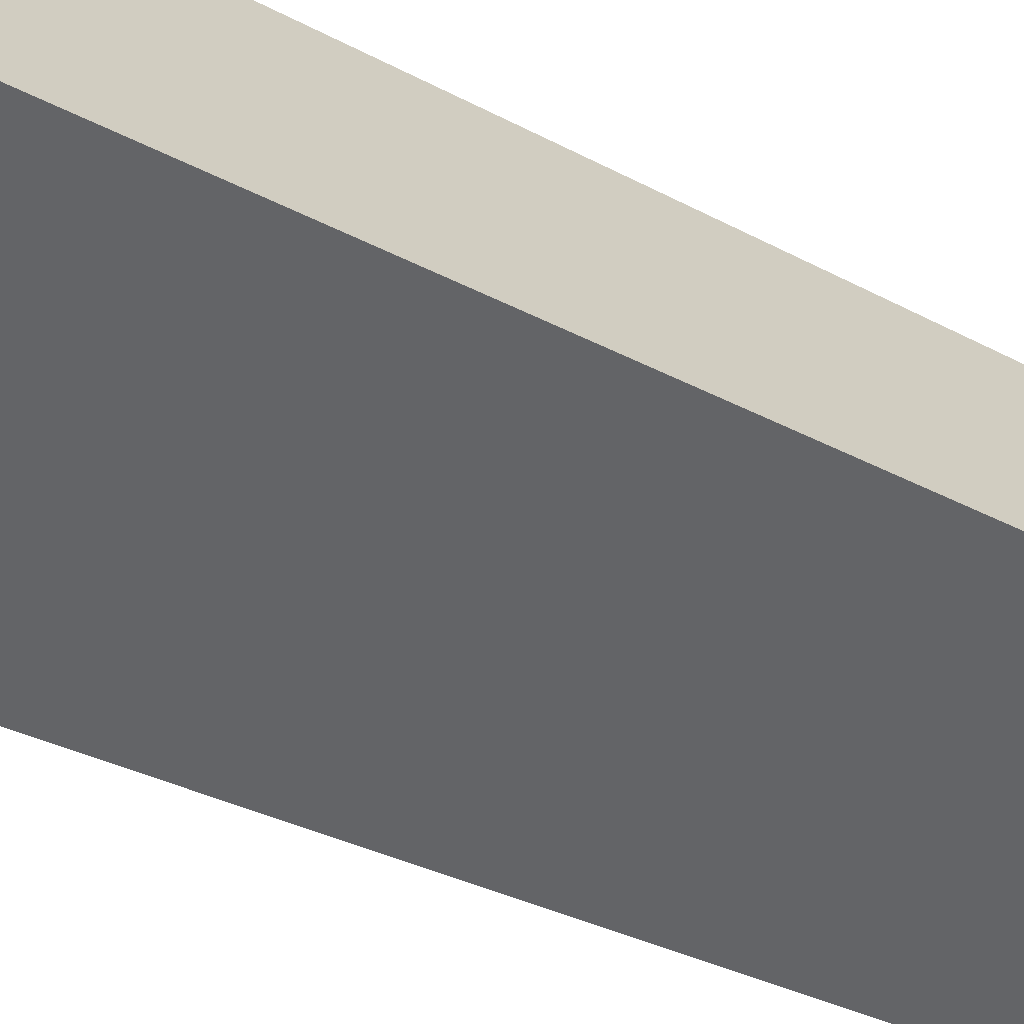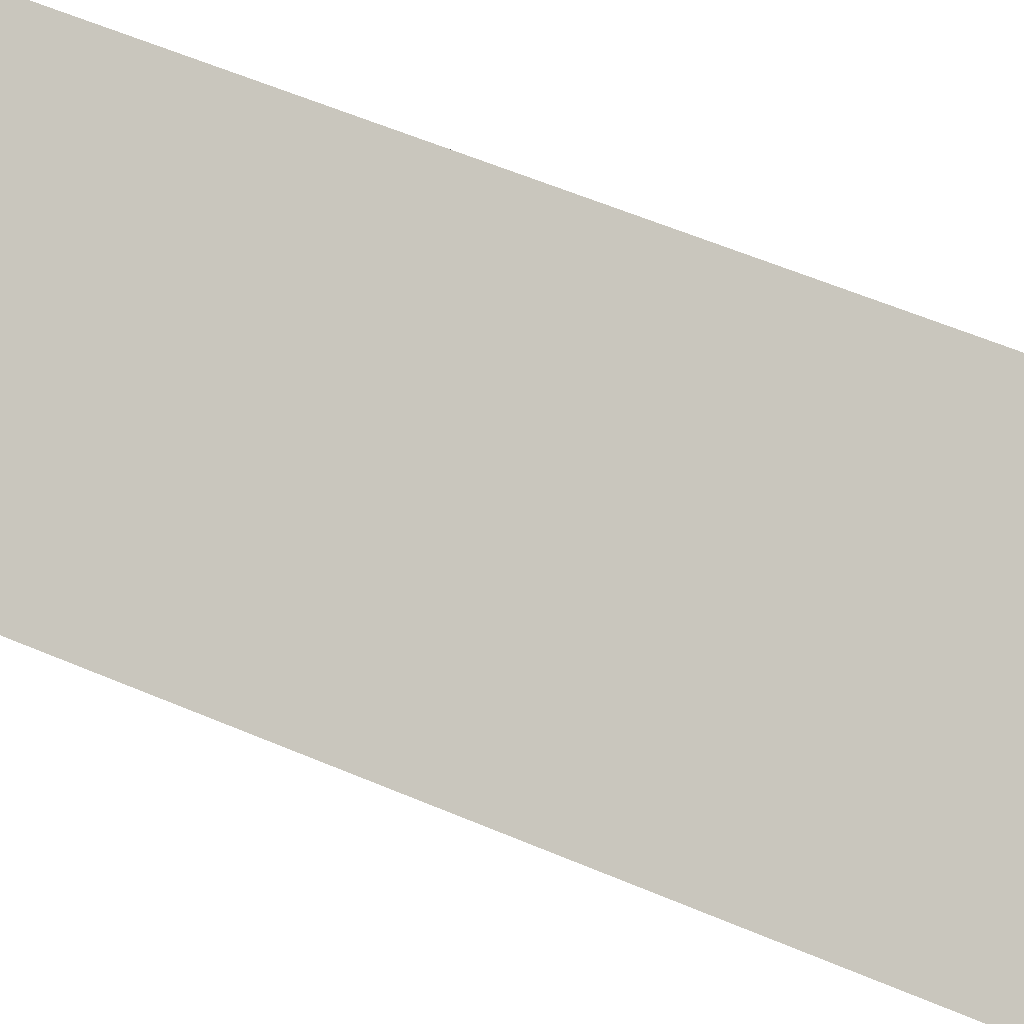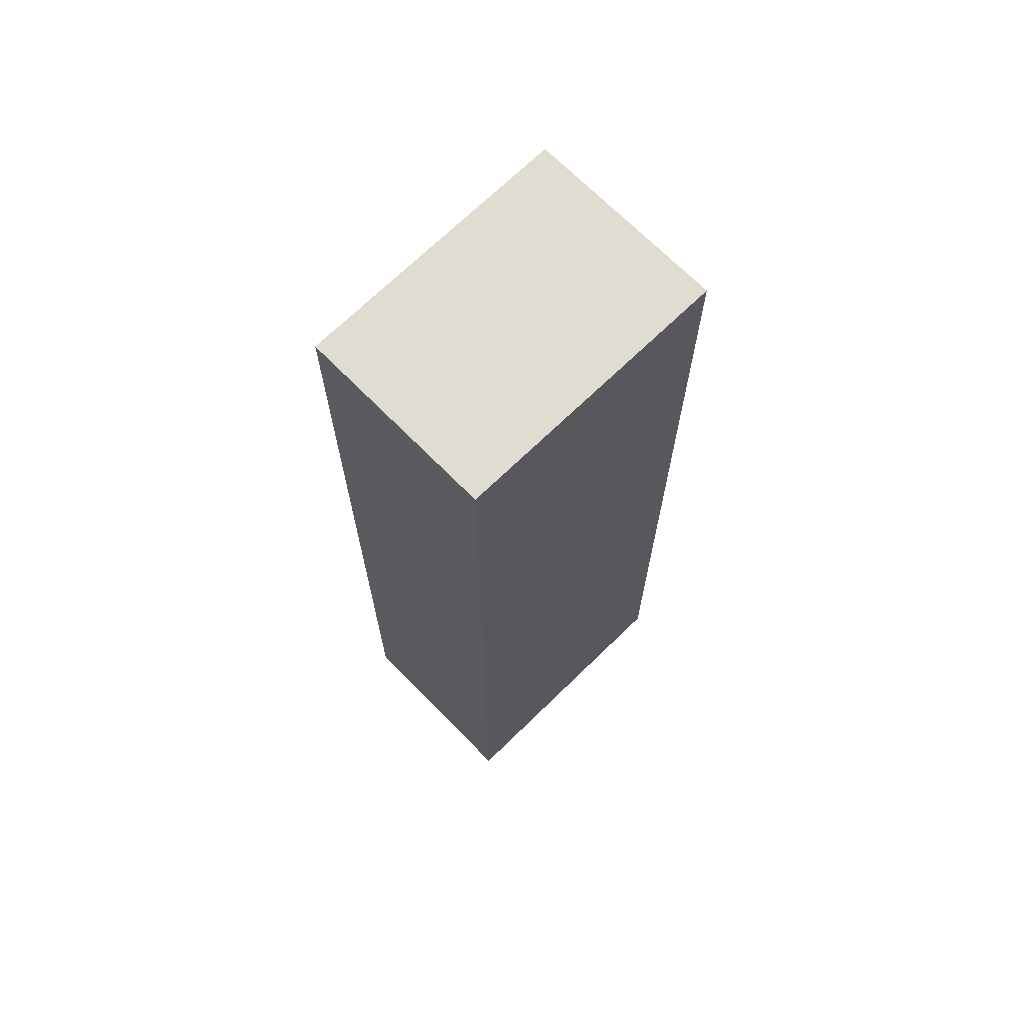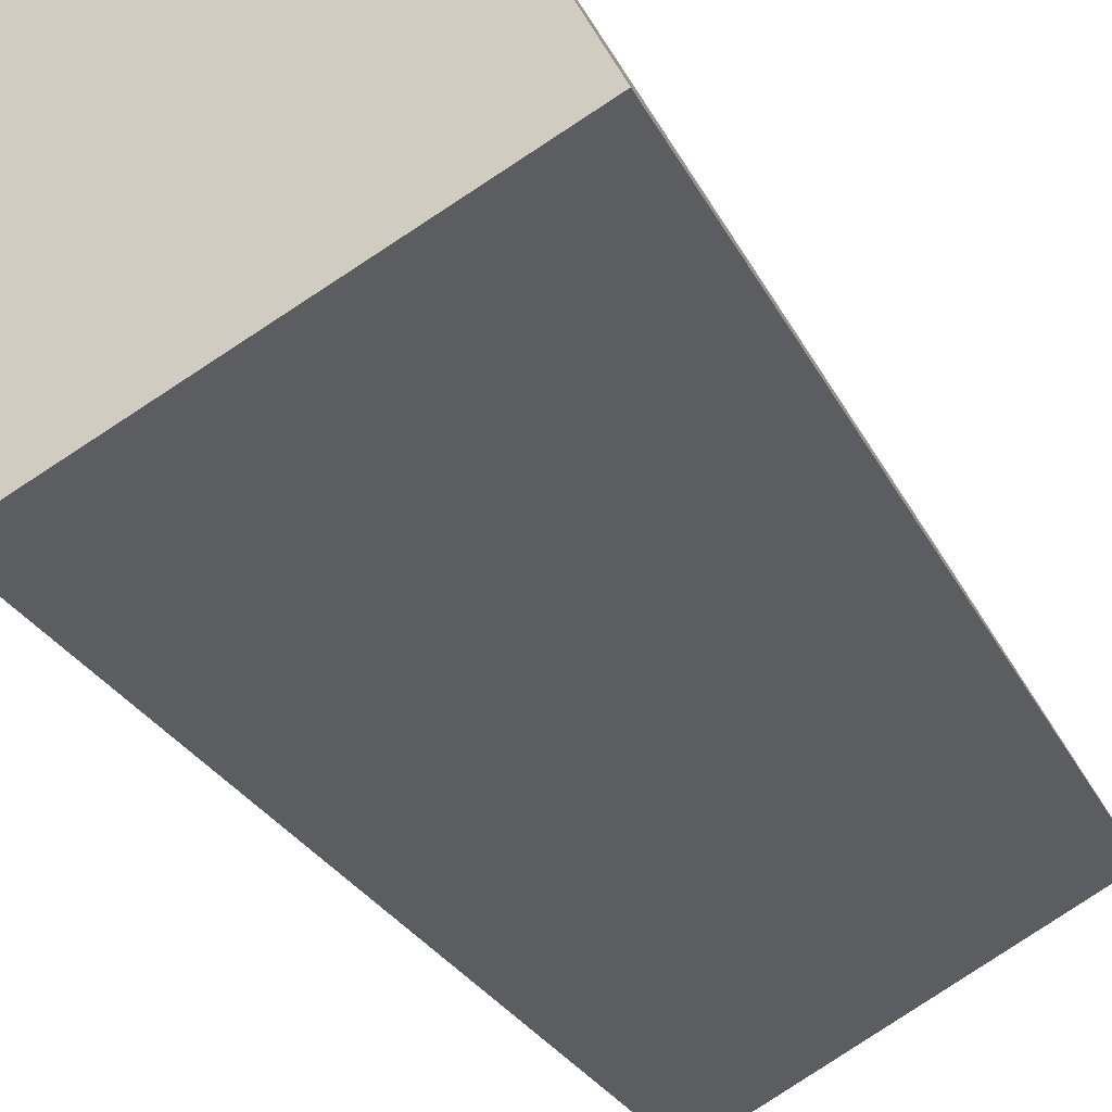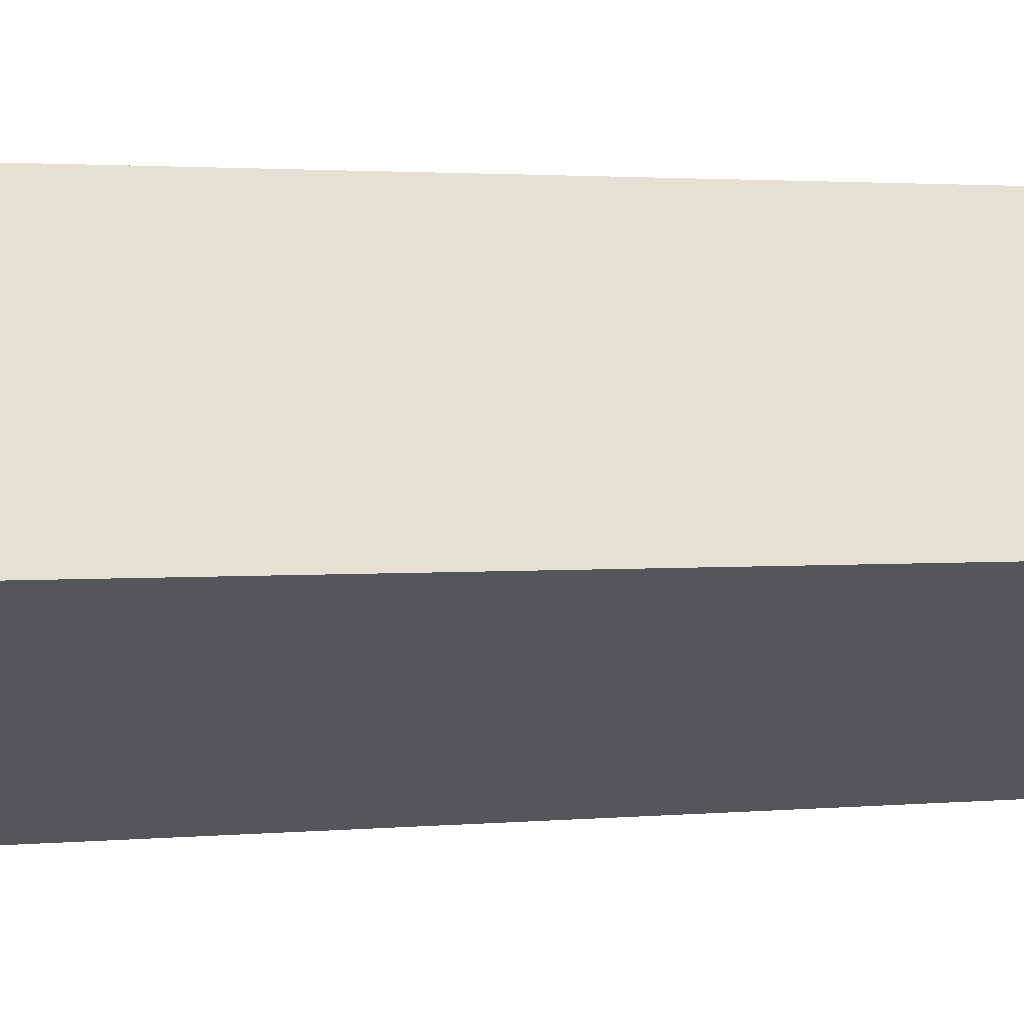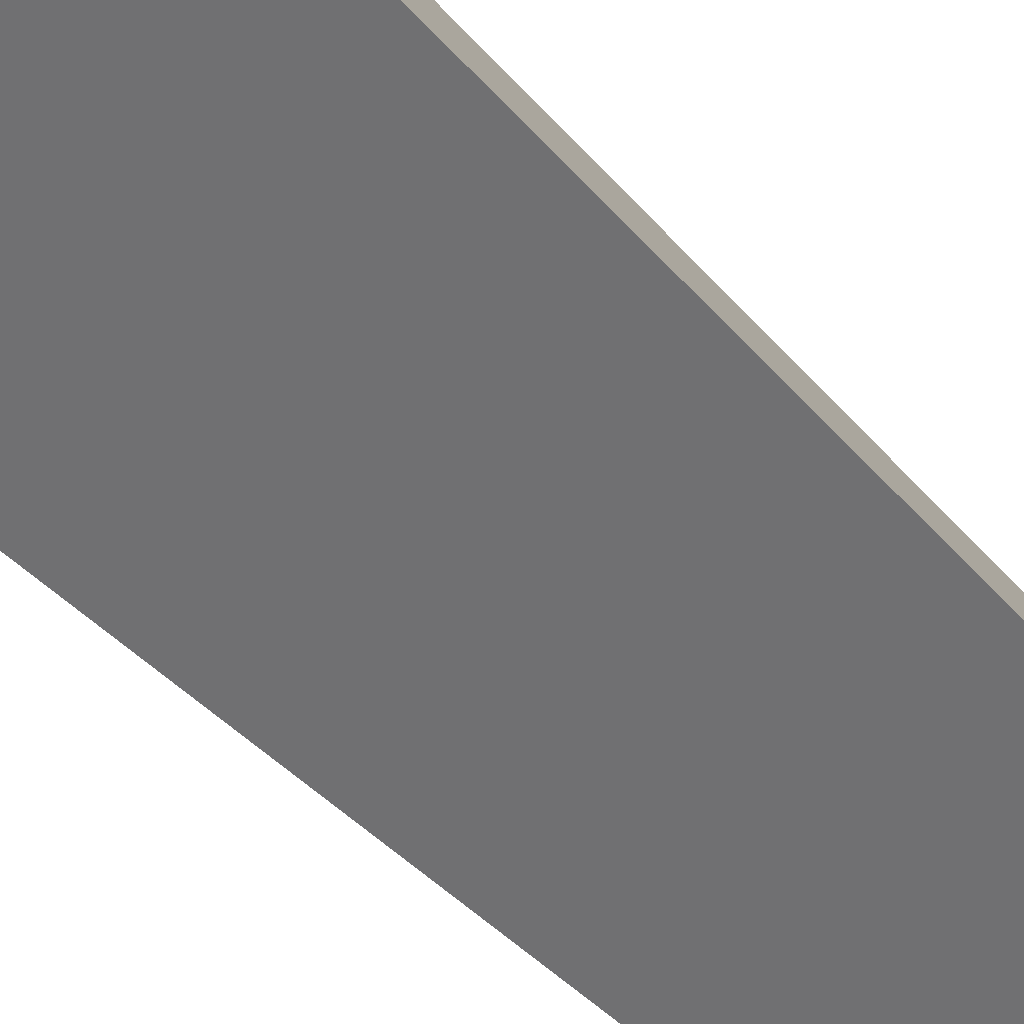
<metadata>
{"format":"obj","ext":"obj","renderer":"f3d","projection":"perspective","resolution":1024,"background":"white","views":[{"elev":-27.7,"azim":-130.9,"up":"+Z"},{"elev":55.7,"azim":114.4,"up":"+Z"},{"elev":69.0,"azim":164.5,"up":"+Y"},{"elev":-20.5,"azim":-162.9,"up":"+Z"},{"elev":1.6,"azim":-114.2,"up":"+Z"},{"elev":-36.4,"azim":-146.1,"up":"+Z"}]}
</metadata>
<code>
v  2.461 9.429 -1.355
v  0.971 9.429 1.758
v  3.423 9.429 0.386
v  0 9.429 5.774e-16
v  2.461 8.297e-17 -1.355
v  0 0 0
v  0.971 -1.076e-16 1.758
v  3.423 -2.364e-17 0.386
g defaultobject
f 1 2 3
f 2 1 4
f 5 4 1
f 4 5 6
f 6 2 4
f 2 6 7
f 7 3 2
f 3 7 8
f 8 1 3
f 1 8 5
f 5 7 6
f 7 5 8

</code>
